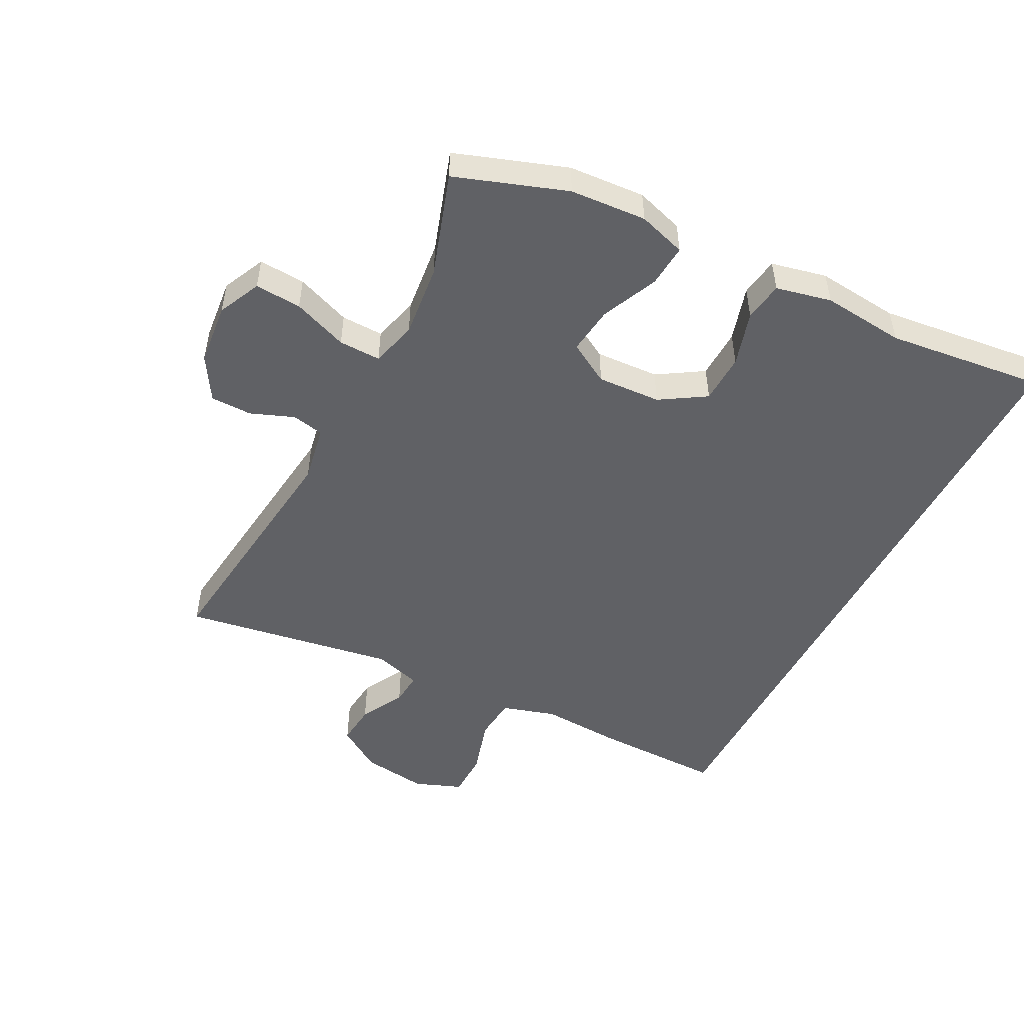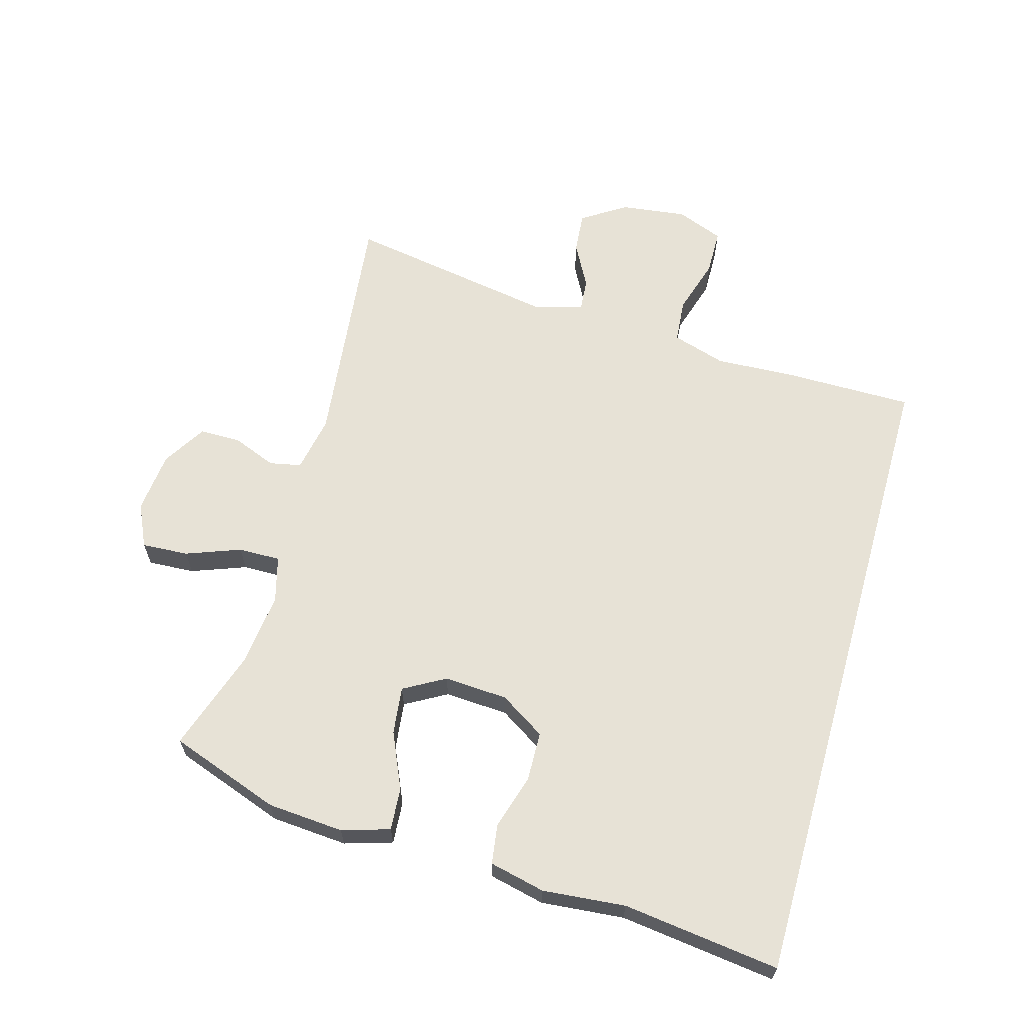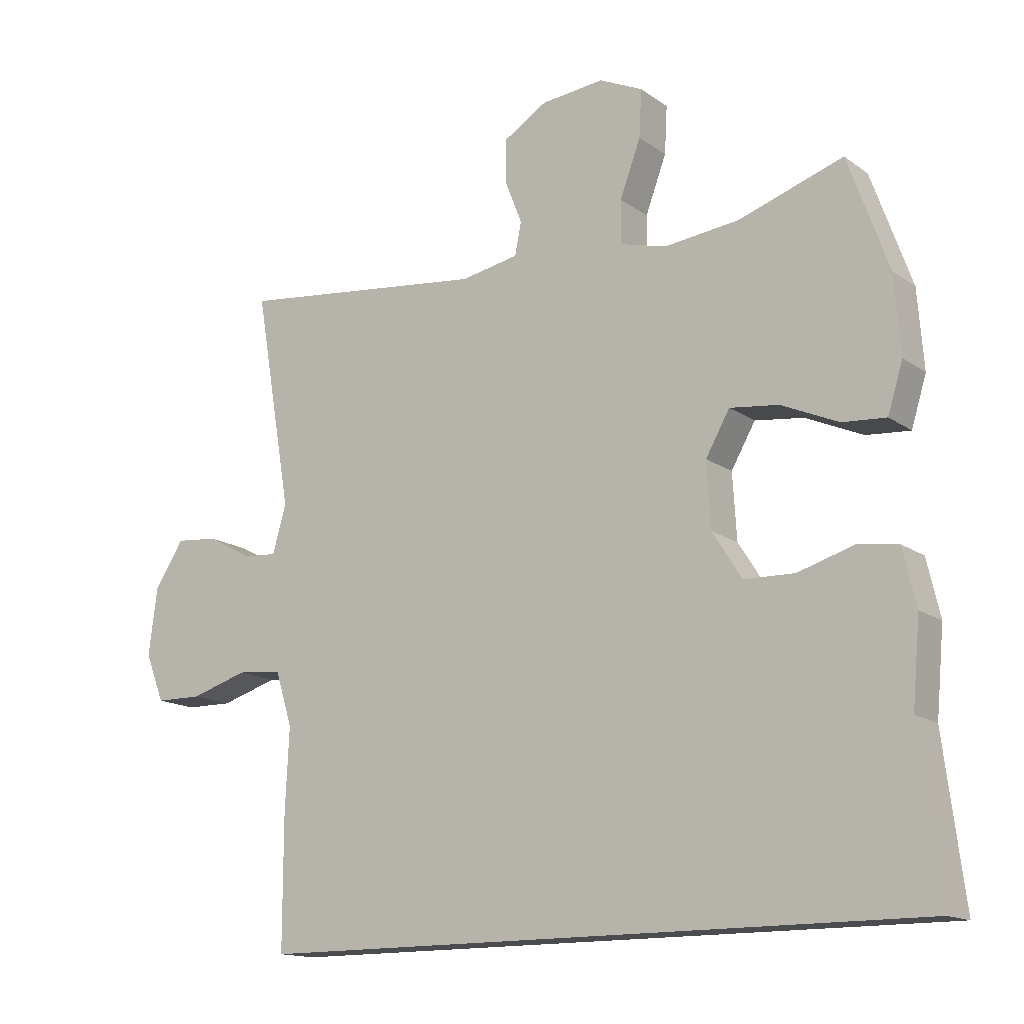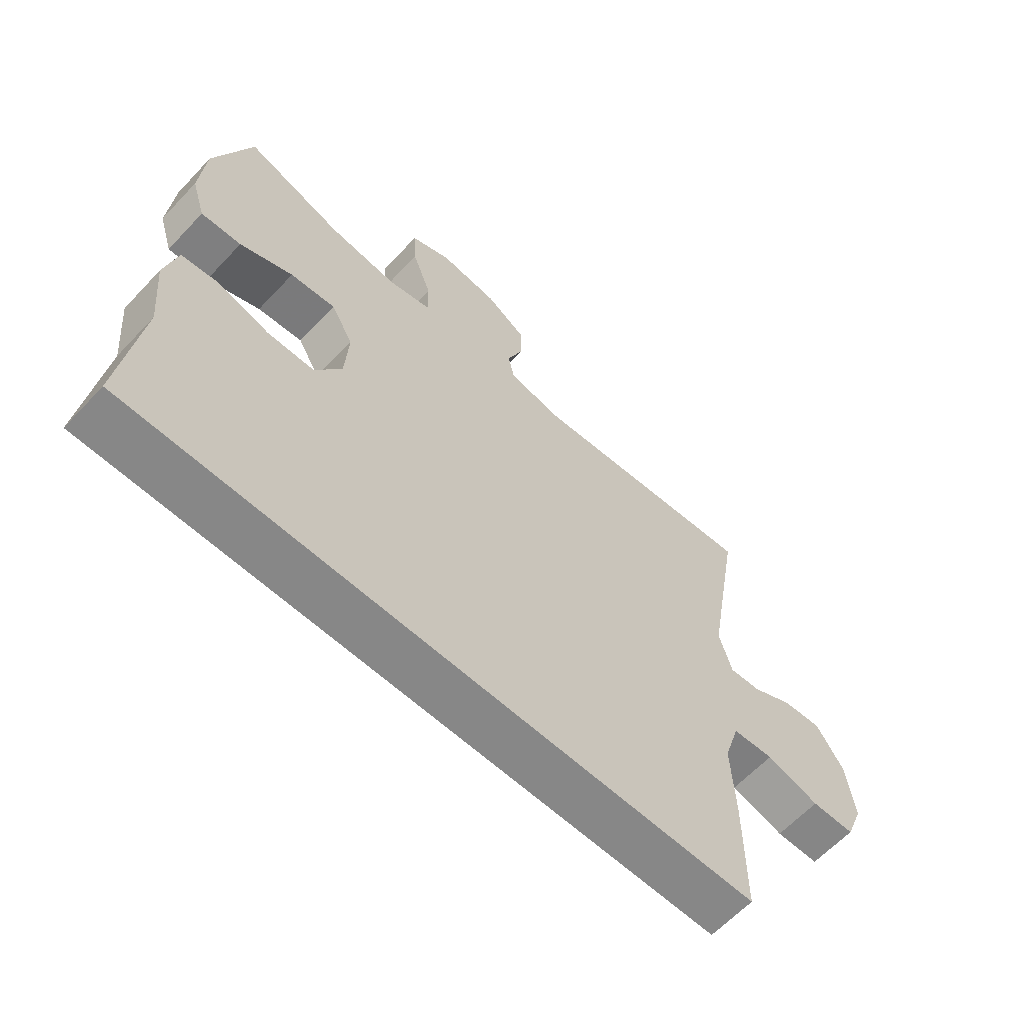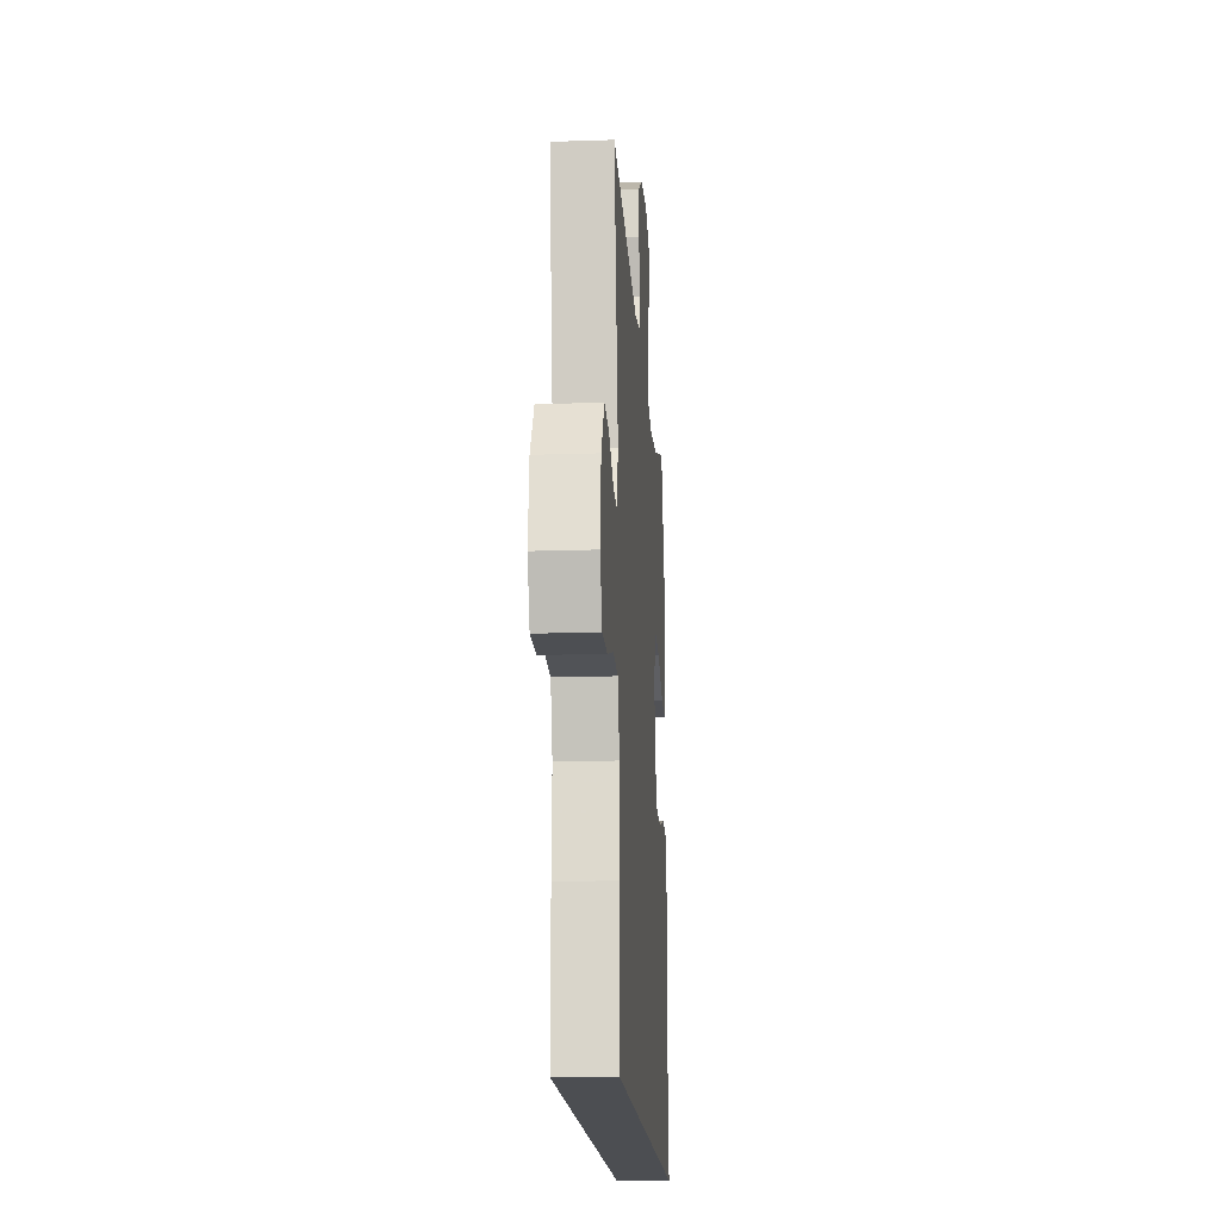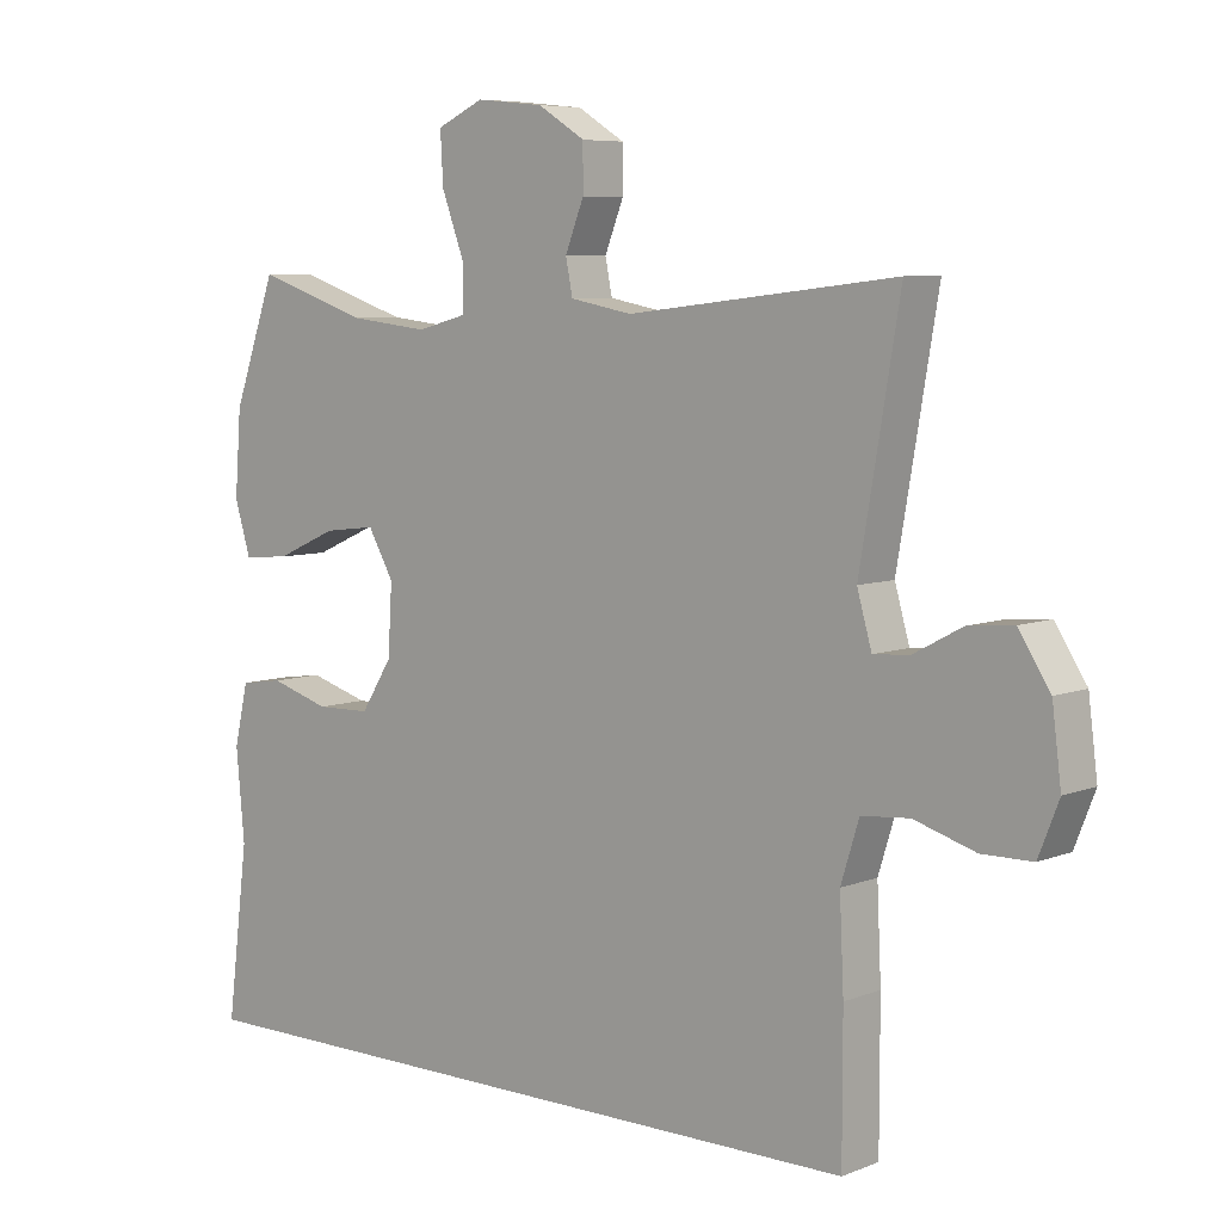
<metadata>
{"format":"obj","ext":"obj","renderer":"f3d","projection":"perspective","resolution":1024,"background":"white","views":[{"elev":-50.4,"azim":62.4,"up":"+Y"},{"elev":63.6,"azim":105.8,"up":"+Y"},{"elev":-14.8,"azim":34.3,"up":"+Z"},{"elev":-62.5,"azim":136.9,"up":"+Z"},{"elev":-16.9,"azim":-86.1,"up":"+Z"},{"elev":6.8,"azim":-138.6,"up":"+Z"}]}
</metadata>
<code>
v -0.5 0.07 0.5
v -0.115 0.07 0.456
v -0.026 0.07 0.473
v -0.016 0.07 0.523
v -0.043 0.07 0.591
v -0.043 0.07 0.656
v 0.025 0.07 0.698
v 0.122 0.07 0.708
v 0.189 0.07 0.677
v 0.185 0.07 0.604
v 0.153 0.07 0.518
v 0.152 0.07 0.452
v 0.224 0.07 0.433
v 0.339 0.07 0.446
v 0.5 0.07 0.5
v 0.562 0.07 0.326
v 0.571 0.07 0.206
v 0.548 0.07 0.131
v 0.481 0.07 0.136
v 0.393 0.07 0.175
v 0.318 0.07 0.184
v 0.281 0.07 0.119
v 0.287 0.07 0.019
v 0.332 0.07 -0.052
v 0.41 0.07 -0.054
v 0.496 0.07 -0.028
v 0.558 0.07 -0.037
v 0.578 0.07 -0.124
v 0.566 0.07 -0.254
v 0.597 0.07 -0.5
v -0.43 0.07 -0.5
v -0.43 0.07 -0.3
v -0.424 0.07 -0.172
v -0.45 0.07 -0.088
v -0.519 0.07 -0.082
v -0.607 0.07 -0.109
v -0.679 0.07 -0.108
v -0.708 0.07 -0.034
v -0.695 0.07 0.069
v -0.65 0.07 0.139
v -0.585 0.07 0.133
v -0.516 0.07 0.096
v -0.464 0.07 0.092
v -0.443 0.07 0.166
v -0.5 0 0.5
v -0.115 0 0.456
v -0.026 0 0.473
v -0.016 0 0.523
v -0.043 0 0.591
v -0.043 0 0.656
v 0.025 0 0.698
v 0.122 0 0.708
v 0.189 0 0.677
v 0.185 0 0.604
v 0.153 0 0.518
v 0.152 0 0.452
v 0.224 0 0.433
v 0.339 0 0.446
v 0.5 0 0.5
v 0.562 0 0.326
v 0.571 0 0.206
v 0.548 0 0.131
v 0.481 0 0.136
v 0.393 0 0.175
v 0.318 0 0.184
v 0.281 0 0.119
v 0.287 0 0.019
v 0.332 0 -0.052
v 0.41 0 -0.054
v 0.496 0 -0.028
v 0.558 0 -0.037
v 0.578 0 -0.124
v 0.566 0 -0.254
v 0.597 0 -0.5
v -0.43 0 -0.5
v -0.43 0 -0.3
v -0.424 0 -0.172
v -0.45 0 -0.088
v -0.519 0 -0.082
v -0.607 0 -0.109
v -0.679 0 -0.108
v -0.708 0 -0.034
v -0.695 0 0.069
v -0.65 0 0.139
v -0.585 0 0.133
v -0.516 0 0.096
v -0.464 0 0.092
v -0.443 0 0.166
f 39 40 41 42
f 39 42 43
f 38 39 43
f 35 36 37 38
f 34 35 38 43
f 33 34 43 44
f 29 30 31 32
f 29 32 33
f 28 29 33 44
f 25 26 27 28
f 24 25 28
f 17 18 19 20
f 17 20 21
f 14 15 16 17
f 13 14 17 21
f 12 13 21 22
f 8 9 10 11
f 8 11 12
f 7 8 12
f 4 5 6 7
f 3 4 7 12
f 2 3 12 22
f 24 28 44
f 23 24 44 1
f 1 2 22 23
f 86 85 84 83
f 87 86 83
f 87 83 82
f 82 81 80 79
f 87 82 79 78
f 88 87 78 77
f 76 75 74 73
f 77 76 73
f 88 77 73 72
f 72 71 70 69
f 72 69 68
f 64 63 62 61
f 65 64 61
f 61 60 59 58
f 65 61 58 57
f 66 65 57 56
f 55 54 53 52
f 56 55 52
f 56 52 51
f 51 50 49 48
f 56 51 48 47
f 66 56 47 46
f 88 72 68
f 45 88 68 67
f 67 66 46 45
f 1 45 46 2
f 2 46 47 3
f 3 47 48 4
f 4 48 49 5
f 5 49 50 6
f 6 50 51 7
f 7 51 52 8
f 8 52 53 9
f 9 53 54 10
f 10 54 55 11
f 11 55 56 12
f 12 56 57 13
f 13 57 58 14
f 14 58 59 15
f 15 59 60 16
f 16 60 61 17
f 17 61 62 18
f 18 62 63 19
f 19 63 64 20
f 20 64 65 21
f 21 65 66 22
f 22 66 67 23
f 23 67 68 24
f 24 68 69 25
f 25 69 70 26
f 26 70 71 27
f 27 71 72 28
f 28 72 73 29
f 29 73 74 30
f 30 74 75 31
f 31 75 76 32
f 32 76 77 33
f 33 77 78 34
f 34 78 79 35
f 35 79 80 36
f 36 80 81 37
f 37 81 82 38
f 38 82 83 39
f 39 83 84 40
f 40 84 85 41
f 41 85 86 42
f 42 86 87 43
f 43 87 88 44
f 44 88 45 1

</code>
